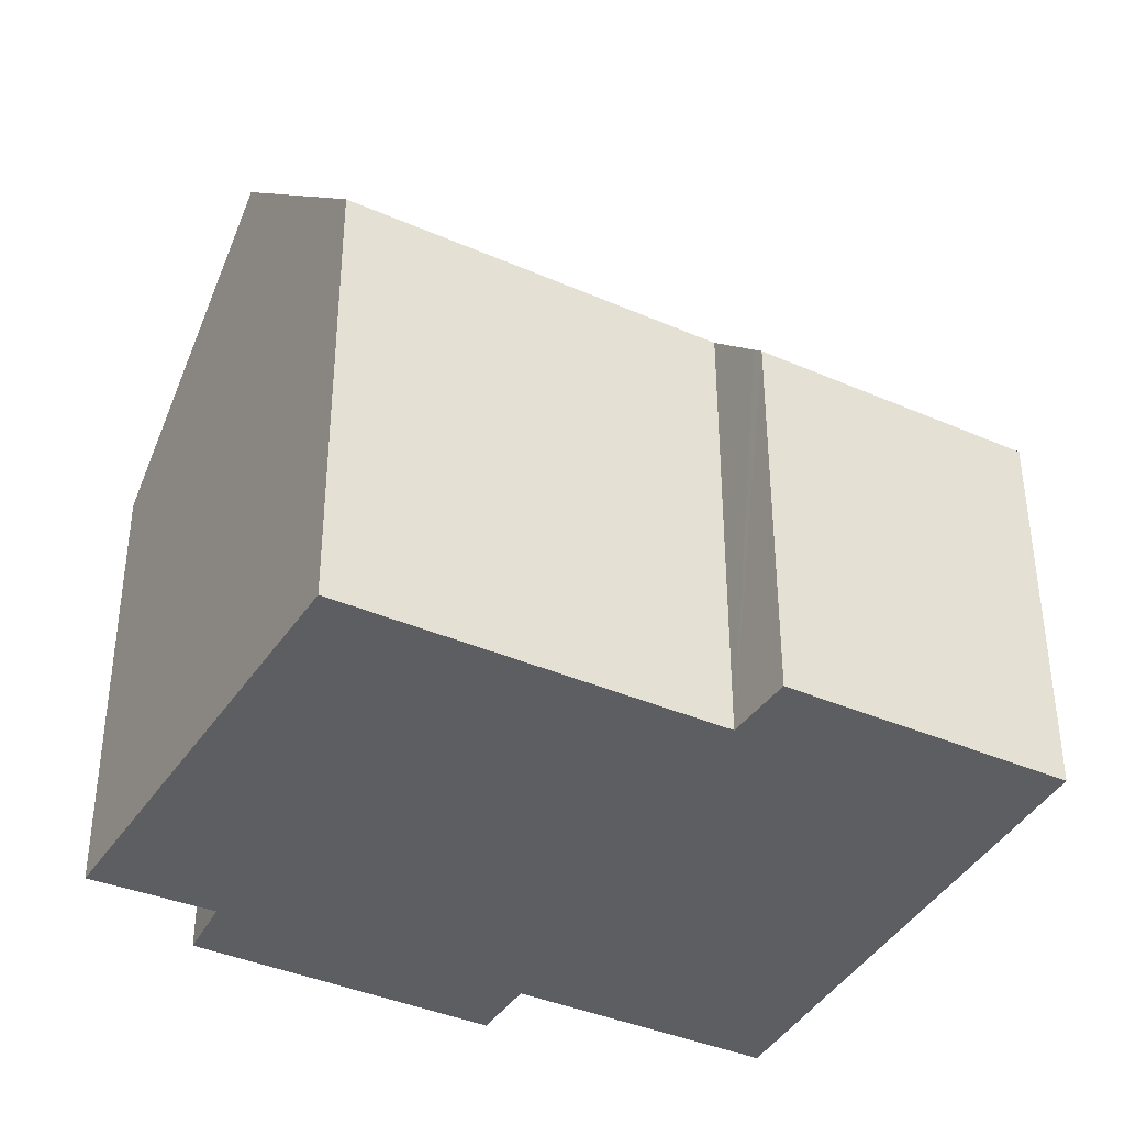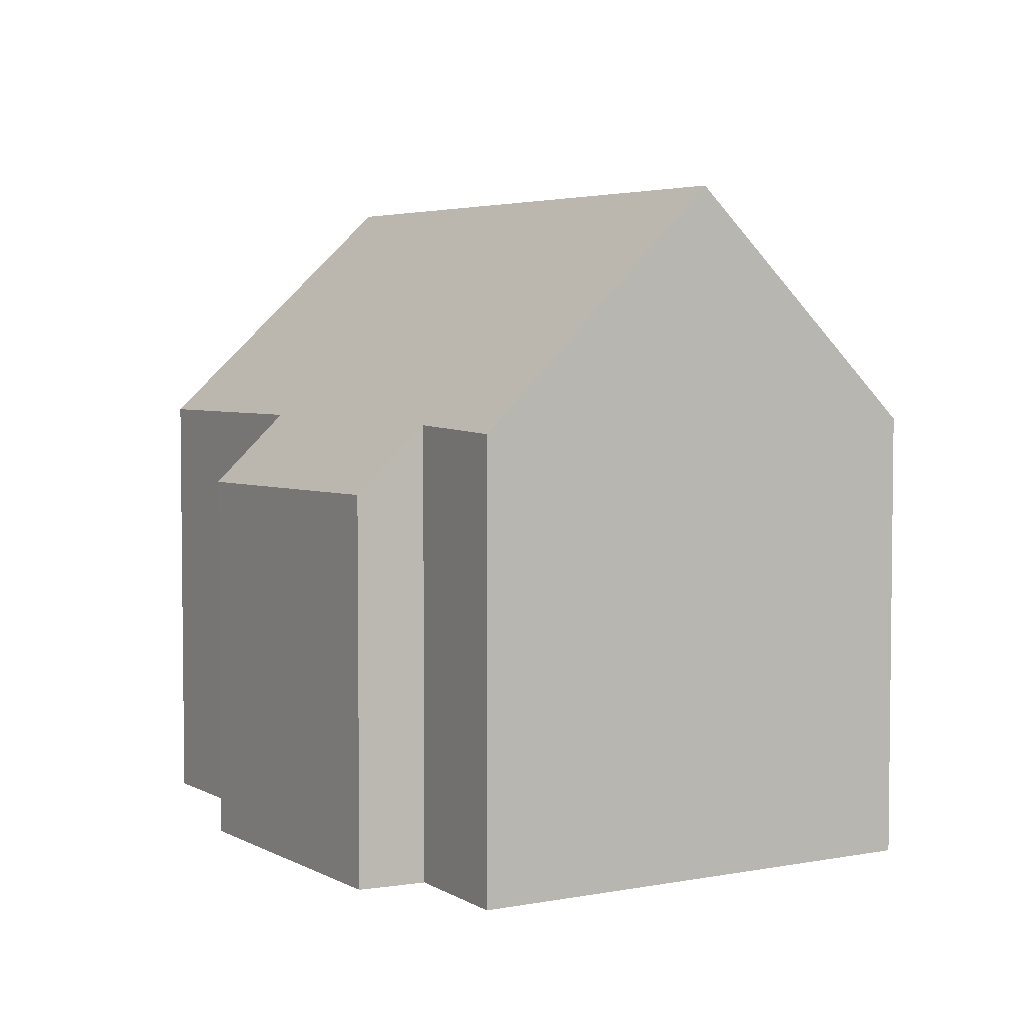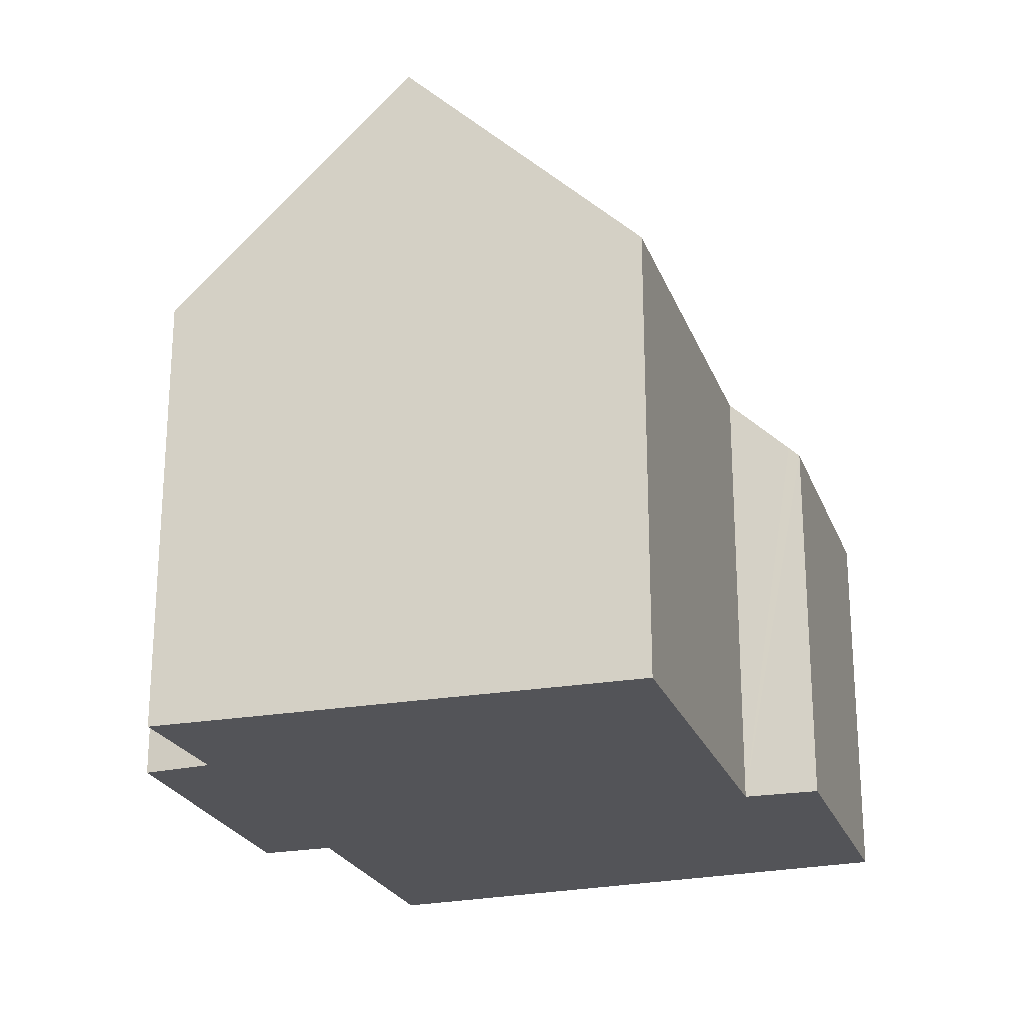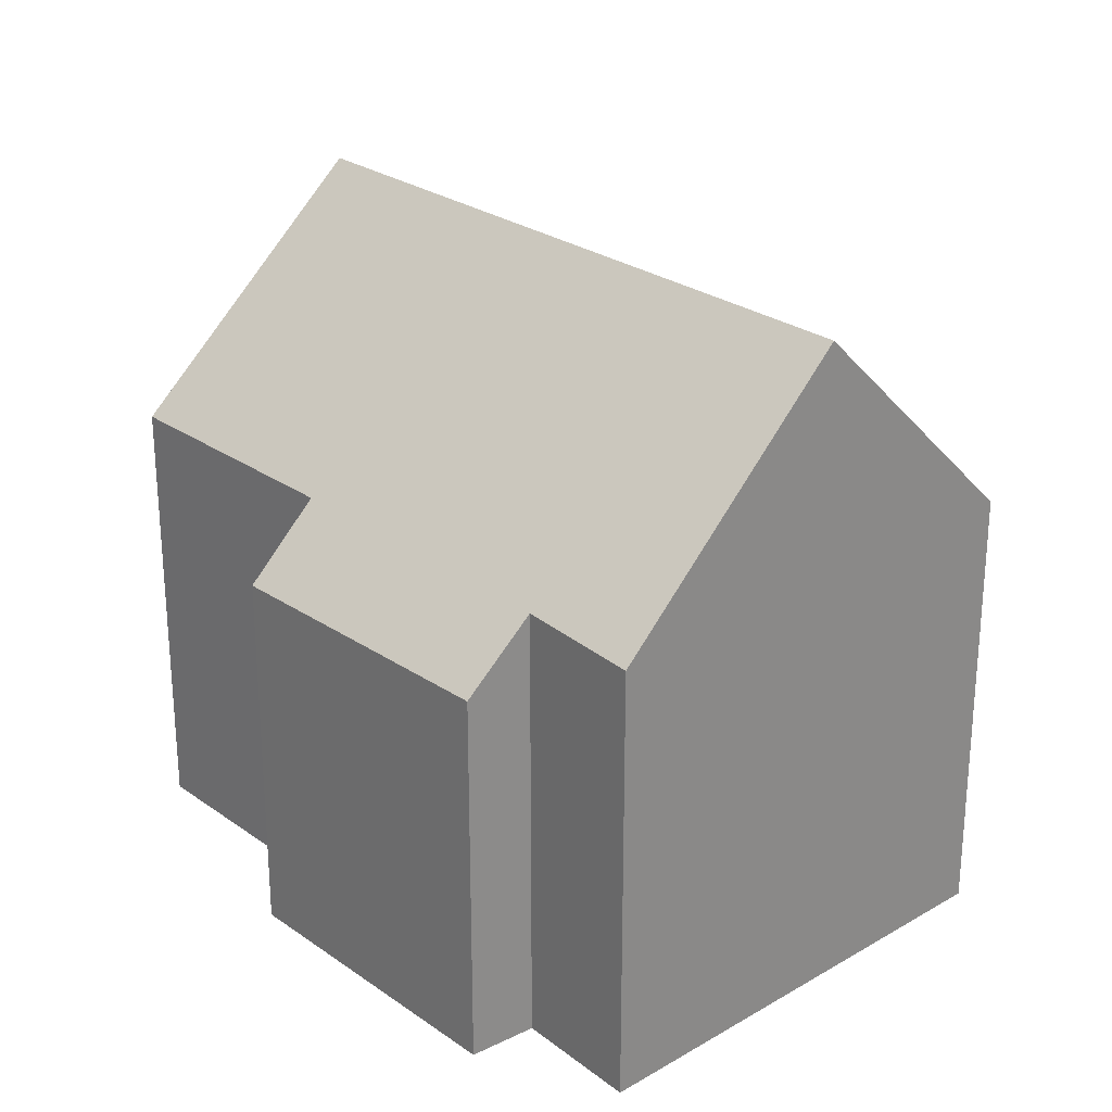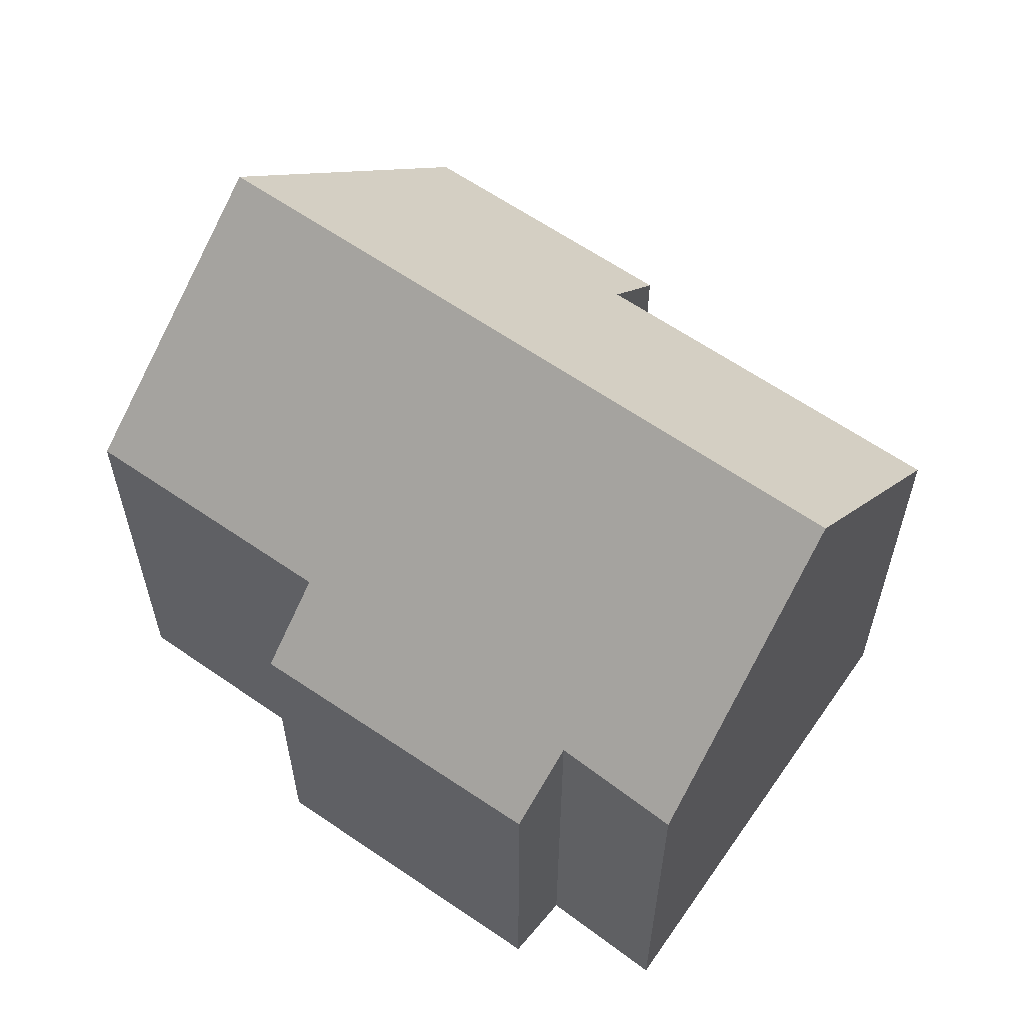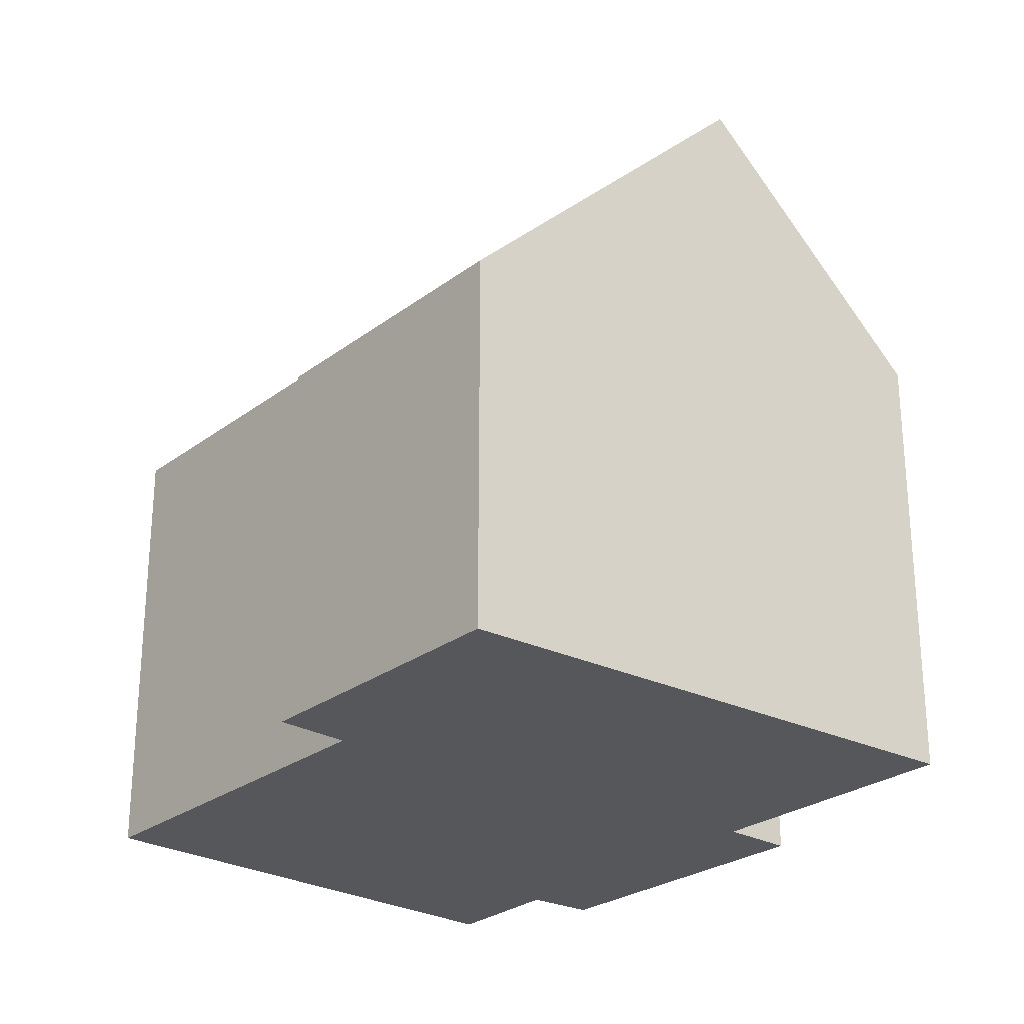
<metadata>
{"format":"obj","ext":"obj","renderer":"f3d","projection":"perspective","resolution":1024,"background":"white","views":[{"elev":51.5,"azim":-0.1,"up":"+Z"},{"elev":4.3,"azim":-91.8,"up":"+Y"},{"elev":-23.4,"azim":-43.5,"up":"+Y"},{"elev":26.1,"azim":-102.6,"up":"+Y"},{"elev":60.6,"azim":-115.3,"up":"+Y"},{"elev":-26.5,"azim":78.4,"up":"+Y"}]}
</metadata>
<code>
v  4.58 8.426 7.938
v  13.89 12.73 -2.409
v  2.315 12.73 4.012
v  10.94 8.427 4.411
v  11.54 7.302 5.43
v  11.65 7.102 5.61
v  16.44 7.101 2.955
v  1.603 7.176 -2.28
v  7.443 8.415 -4.028
v  6.776 7.097 -5.243
v  2.146 8.404 -1.104
v  0.639 9.546 1.107
v  0.091 8.335 -0.047
v  0 8.332 5.102e-16
v  11.93 8.392 -6.543
v  1.603 1.396e-16 -2.28
v  6.776 3.21e-16 -5.243
v  2.146 6.76e-17 -1.104
v  0 0 0
v  0.091 2.878e-18 -0.047
v  7.443 2.466e-16 -4.028
v  11.93 4.006e-16 -6.543
v  2.315 -2.457e-16 4.012
v  4.58 -4.861e-16 7.938
v  0.639 -6.778e-17 1.107
v  10.94 -2.701e-16 4.411
v  11.65 -3.435e-16 5.61
v  11.54 -3.325e-16 5.43
v  16.44 -1.809e-16 2.955
v  13.89 1.475e-16 -2.409
g defaultobject
f 1 2 3
f 2 1 4
f 2 4 5
f 2 5 6
f 2 6 7
f 8 9 10
f 9 8 11
f 12 13 14
f 13 12 11
f 9 2 15
f 2 9 11
f 2 11 12
f 2 12 3
f 10 16 8
f 16 10 17
f 18 13 11
f 13 18 14
f 14 18 19
f 19 18 20
f 15 21 9
f 21 15 22
f 8 18 11
f 18 8 16
f 12 1 3
f 1 12 14
f 1 14 19
f 1 19 23
f 1 23 24
f 23 19 25
f 26 5 4
f 5 26 6
f 6 26 27
f 27 26 28
f 1 26 4
f 26 1 24
f 27 7 6
f 7 27 29
f 7 15 2
f 15 7 29
f 15 29 30
f 15 30 22
f 21 10 9
f 10 21 17
f 25 18 23
f 18 25 20
f 20 25 19
f 27 30 29
f 30 27 28
f 30 28 26
f 30 26 22
f 22 26 24
f 22 24 21
f 21 24 23
f 21 23 17
f 17 23 18
f 17 18 16

</code>
